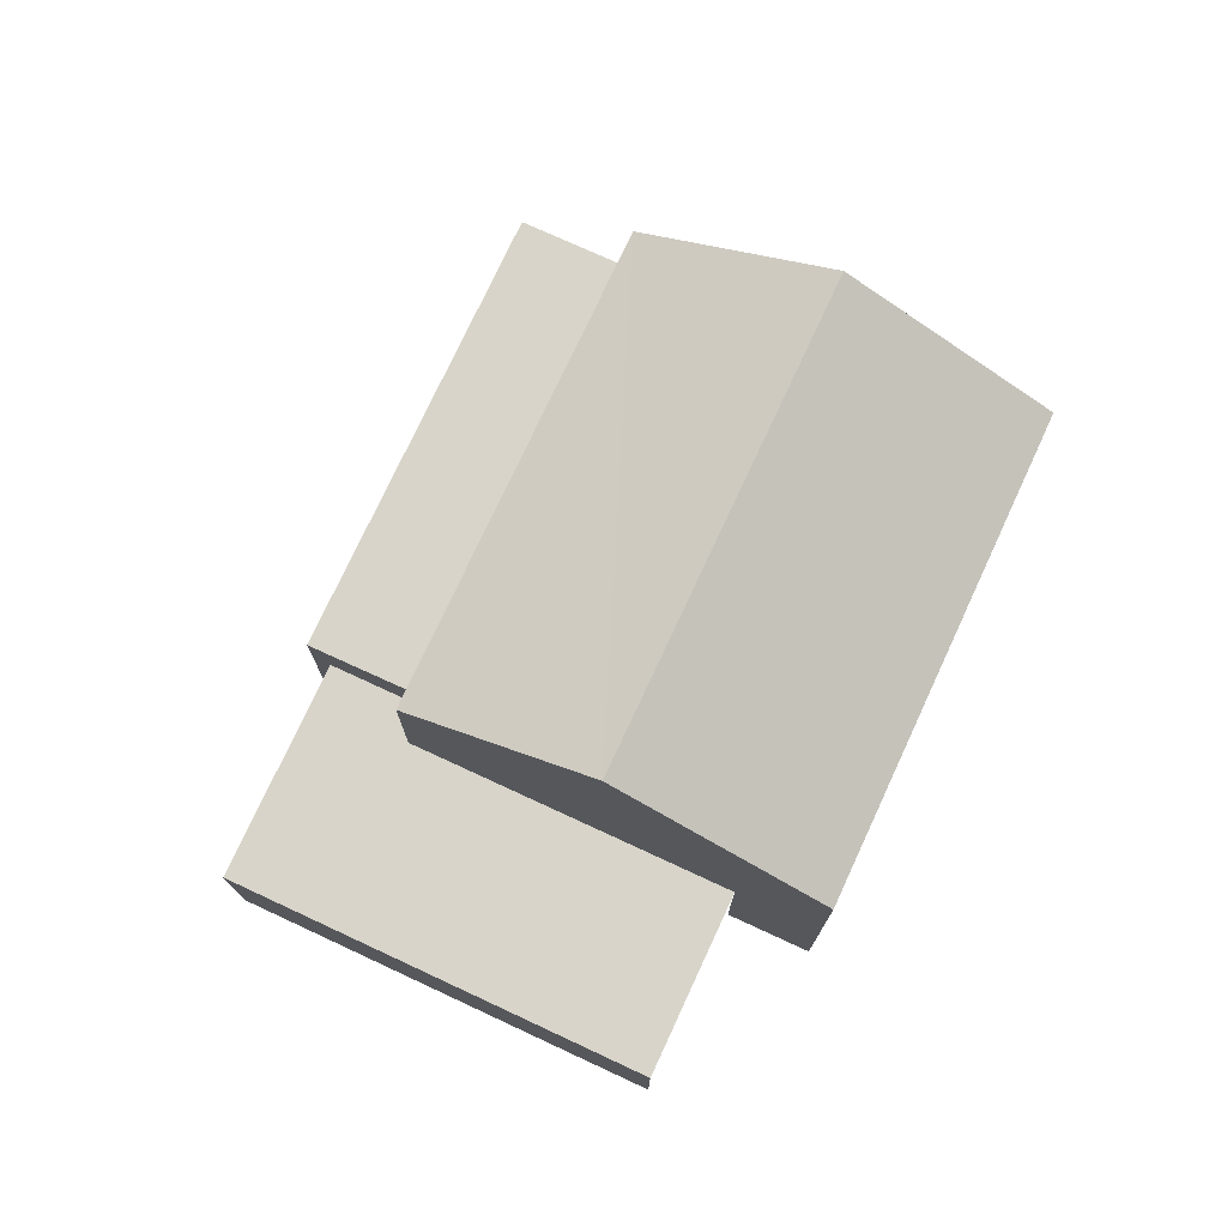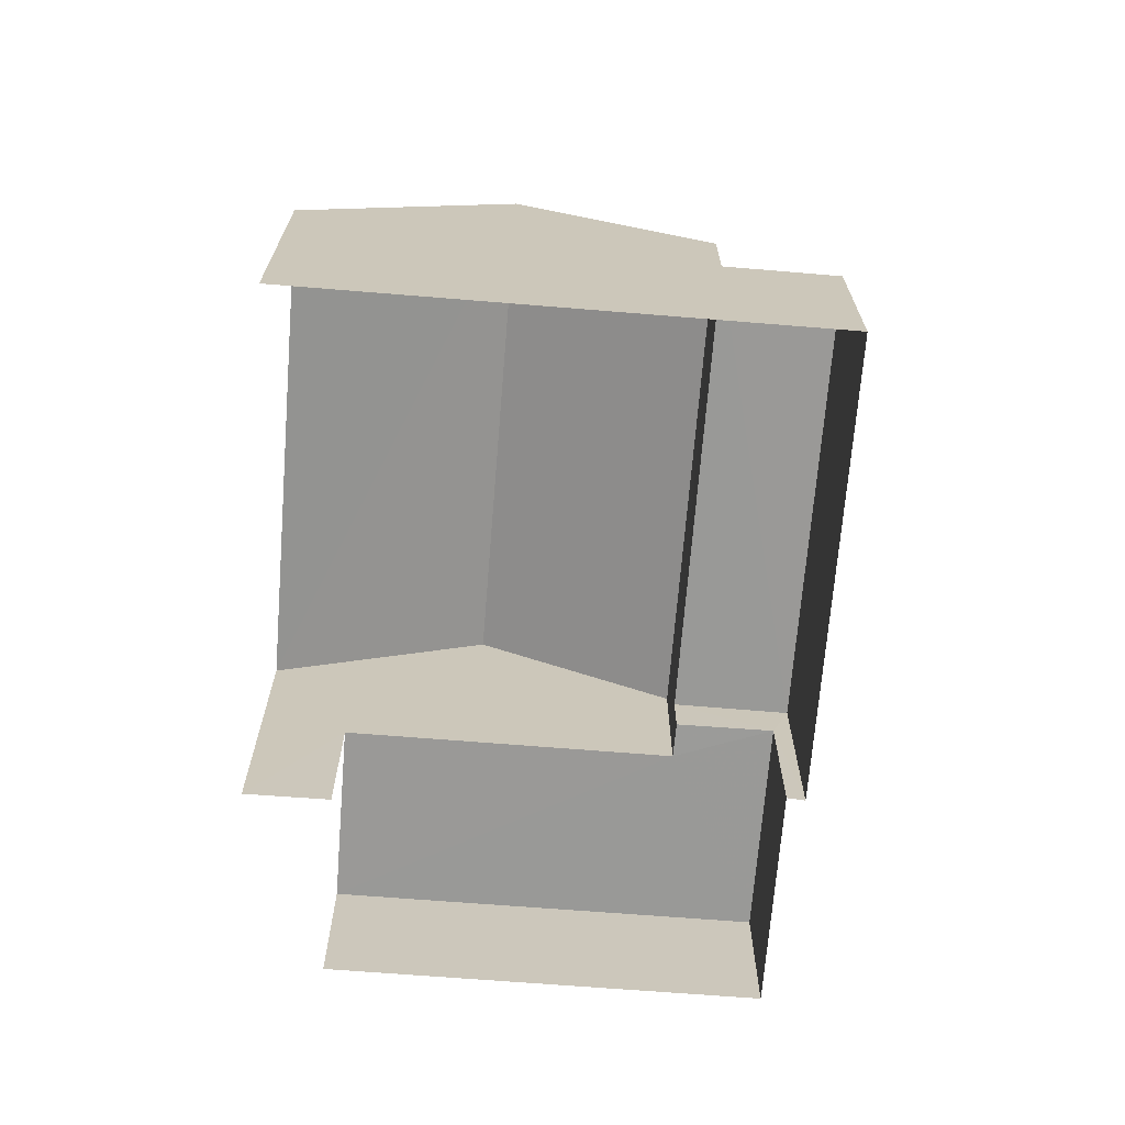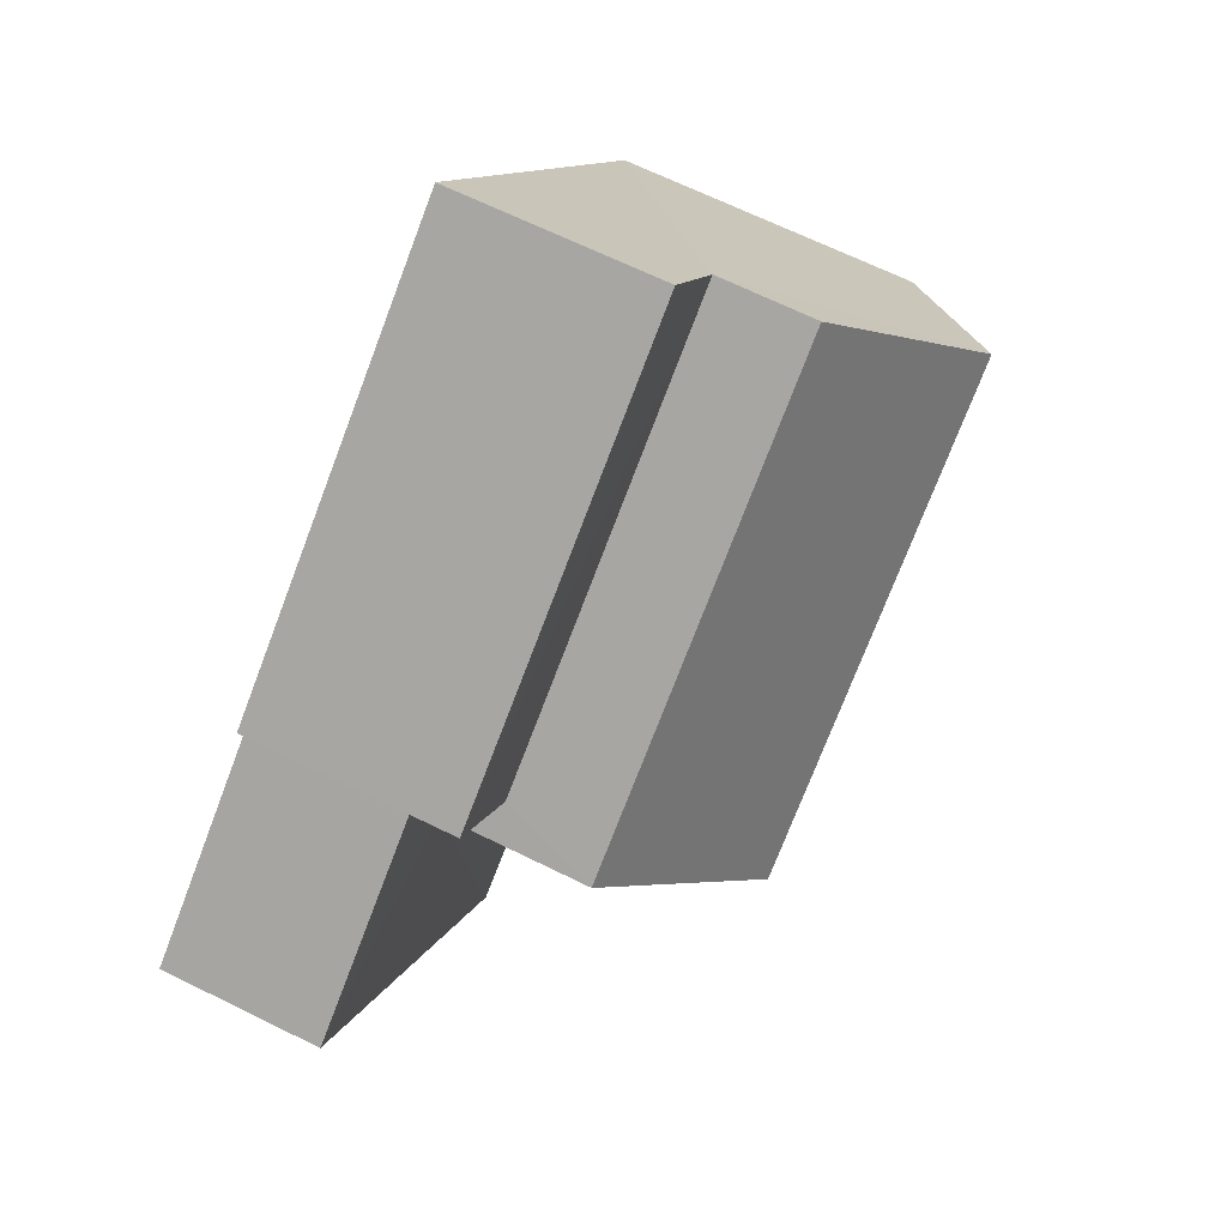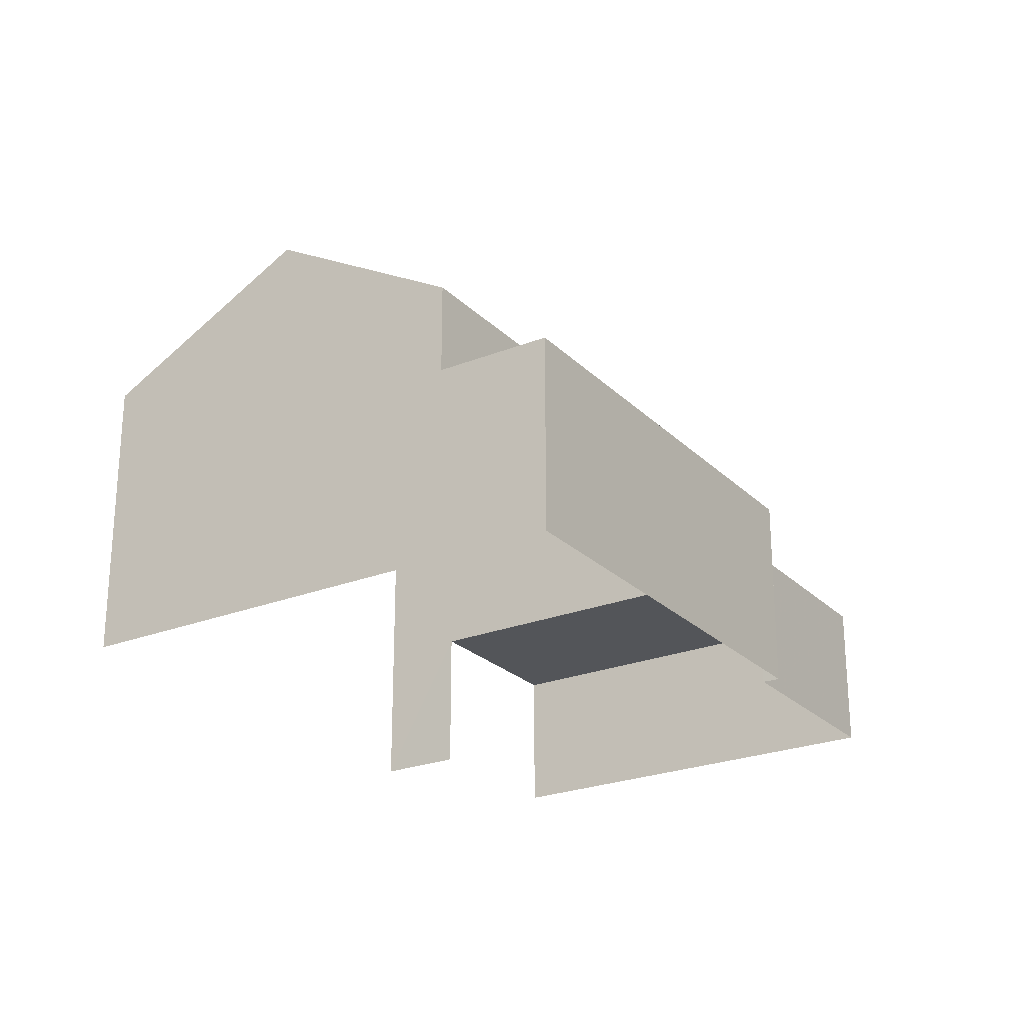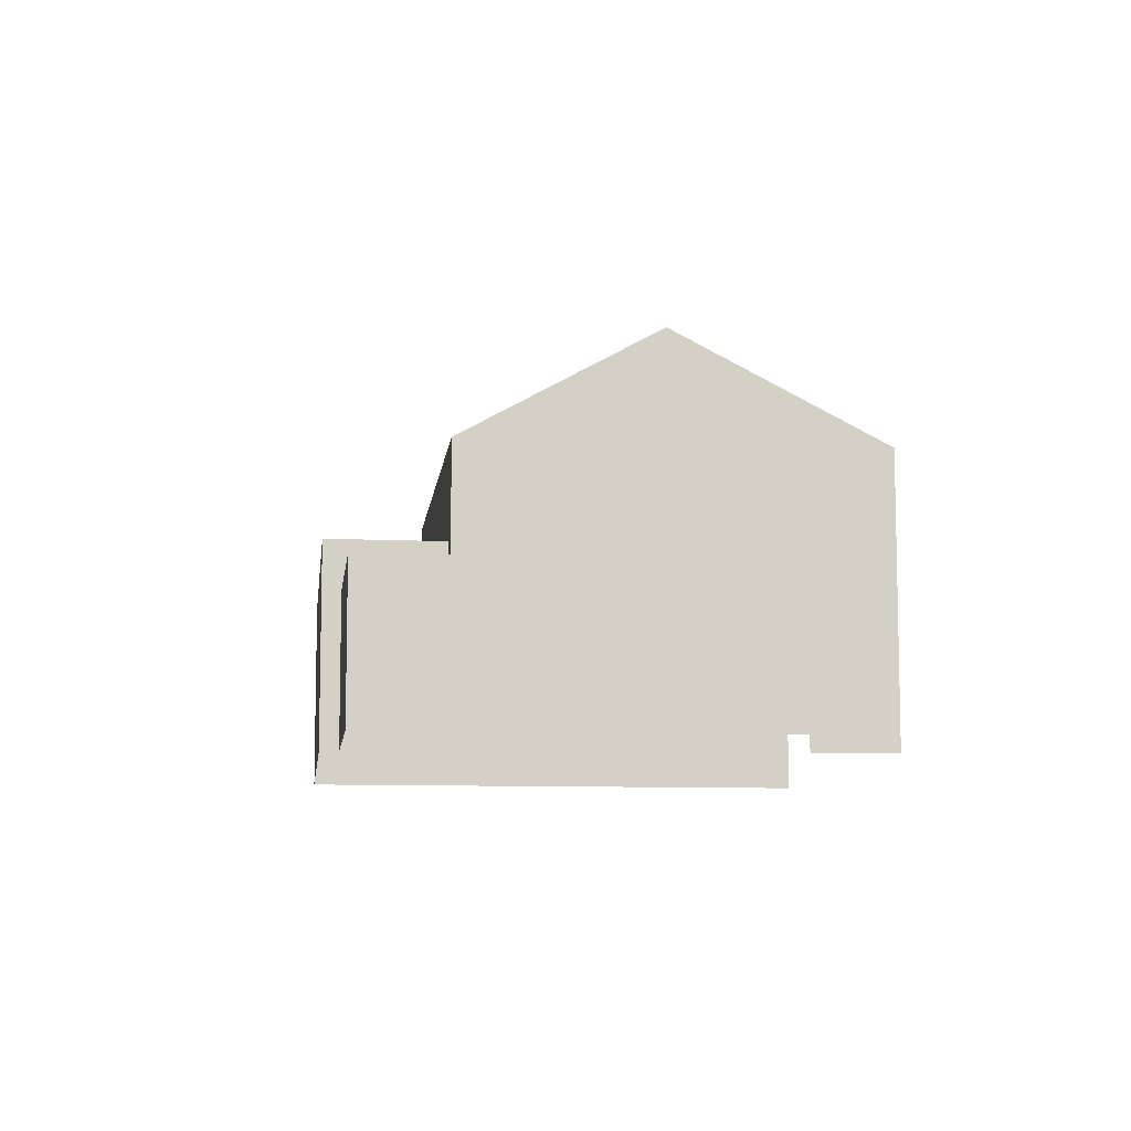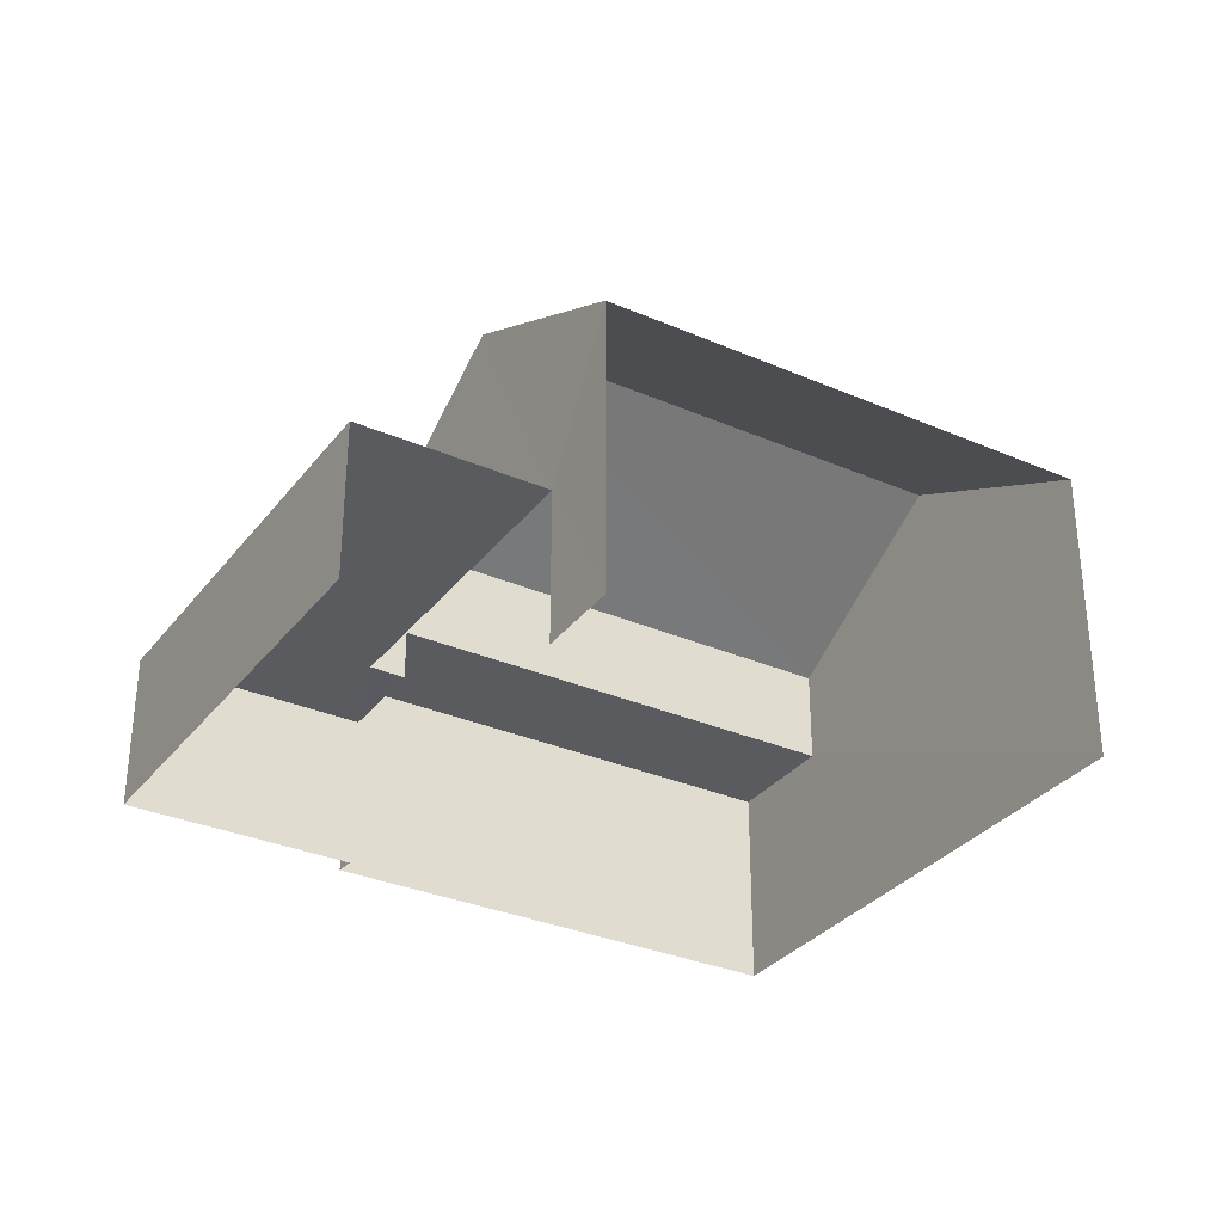
<metadata>
{"format":"obj","ext":"obj","renderer":"f3d","projection":"perspective","resolution":1024,"background":"white","views":[{"elev":75.3,"azim":-28.2,"up":"+Z"},{"elev":-68.9,"azim":122.3,"up":"+Z"},{"elev":67.0,"azim":-63.7,"up":"+Y"},{"elev":-24.5,"azim":160.1,"up":"+Z"},{"elev":-9.1,"azim":-59.7,"up":"+Z"},{"elev":-32.1,"azim":5.7,"up":"+Z"}]}
</metadata>
<code>
v -2.254e+05 -1.283e+05 12.4
v -2.254e+05 -1.283e+05 12.4
v -2.254e+05 -1.283e+05 12.4
v -2.254e+05 -1.283e+05 12.4
v -2.254e+05 -1.283e+05 12.4
v -2.254e+05 -1.283e+05 12.4
v -2.254e+05 -1.283e+05 12.4
v -2.254e+05 -1.283e+05 12.4
v -2.254e+05 -1.283e+05 17.63
v -2.254e+05 -1.283e+05 17.63
v -2.254e+05 -1.283e+05 19.64
v -2.254e+05 -1.283e+05 19.64
v -2.254e+05 -1.283e+05 15.97
v -2.254e+05 -1.283e+05 15.97
v -2.254e+05 -1.283e+05 15.97
v -2.254e+05 -1.283e+05 15.97
v -2.254e+05 -1.283e+05 17.63
v -2.254e+05 -1.283e+05 17.63
v -2.254e+05 -1.283e+05 15.09
v -2.254e+05 -1.283e+05 15.09
v -2.254e+05 -1.283e+05 15.09
v -2.254e+05 -1.283e+05 15.09
v -2.254e+05 -1.283e+05 15.09
v -2.254e+05 -1.283e+05 15.09
f 1 2 3
f 3 2 4
f 4 5 6
f 2 7 8
f 5 2 8
f 4 2 5
f 2 19 7
f 2 23 19
f 18 1 3
f 18 17 1
f 9 10 11
f 12 9 11
f 13 14 15
f 16 13 15
f 17 18 12
f 11 17 12
f 19 20 21
f 21 20 22
f 19 23 20
f 22 20 24
f 5 8 21
f 22 5 21
f 21 8 7
f 19 21 7
f 12 18 13
f 9 12 13
f 18 3 13
f 13 3 4
f 13 4 14
f 24 20 16
f 20 10 16
f 16 9 13
f 16 10 9
f 6 22 15
f 15 22 16
f 6 5 22
f 16 22 24
f 2 1 23
f 10 20 23
f 11 10 23
f 23 1 17
f 11 23 17
f 15 4 6
f 15 14 4

</code>
